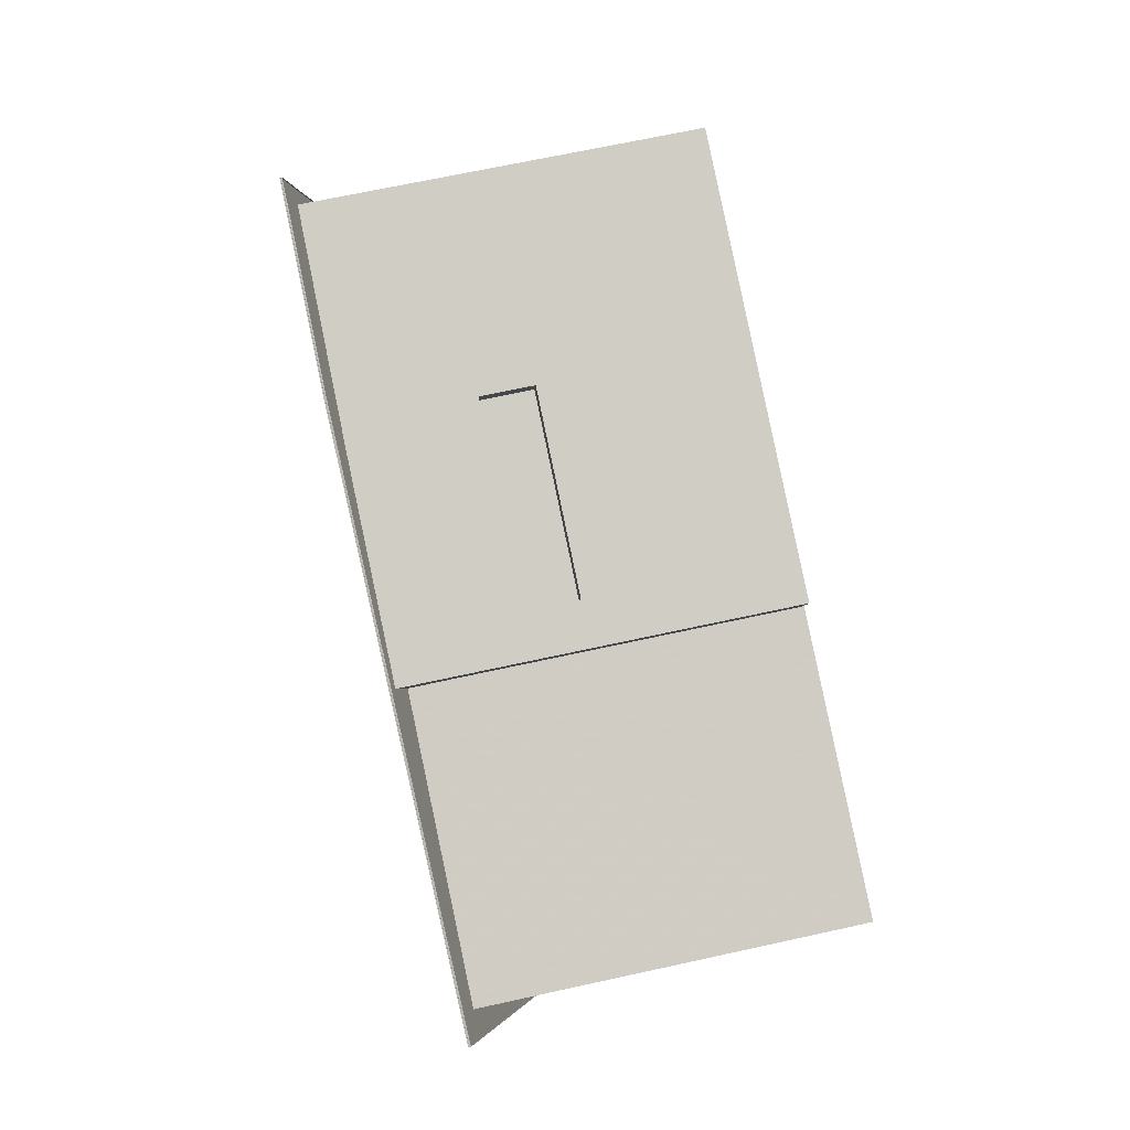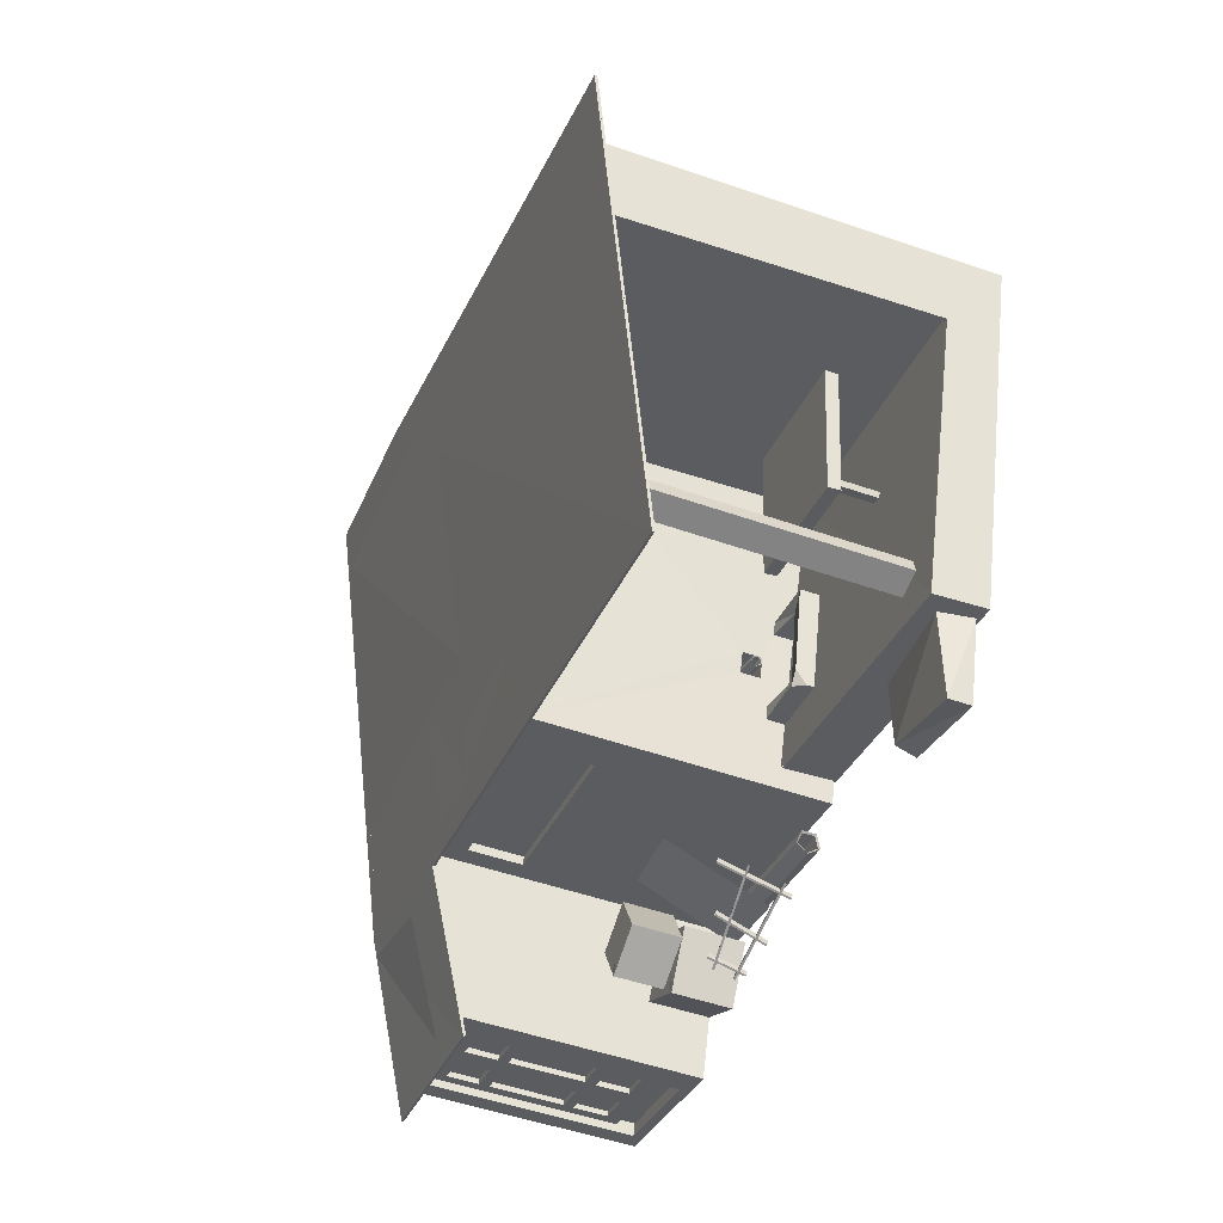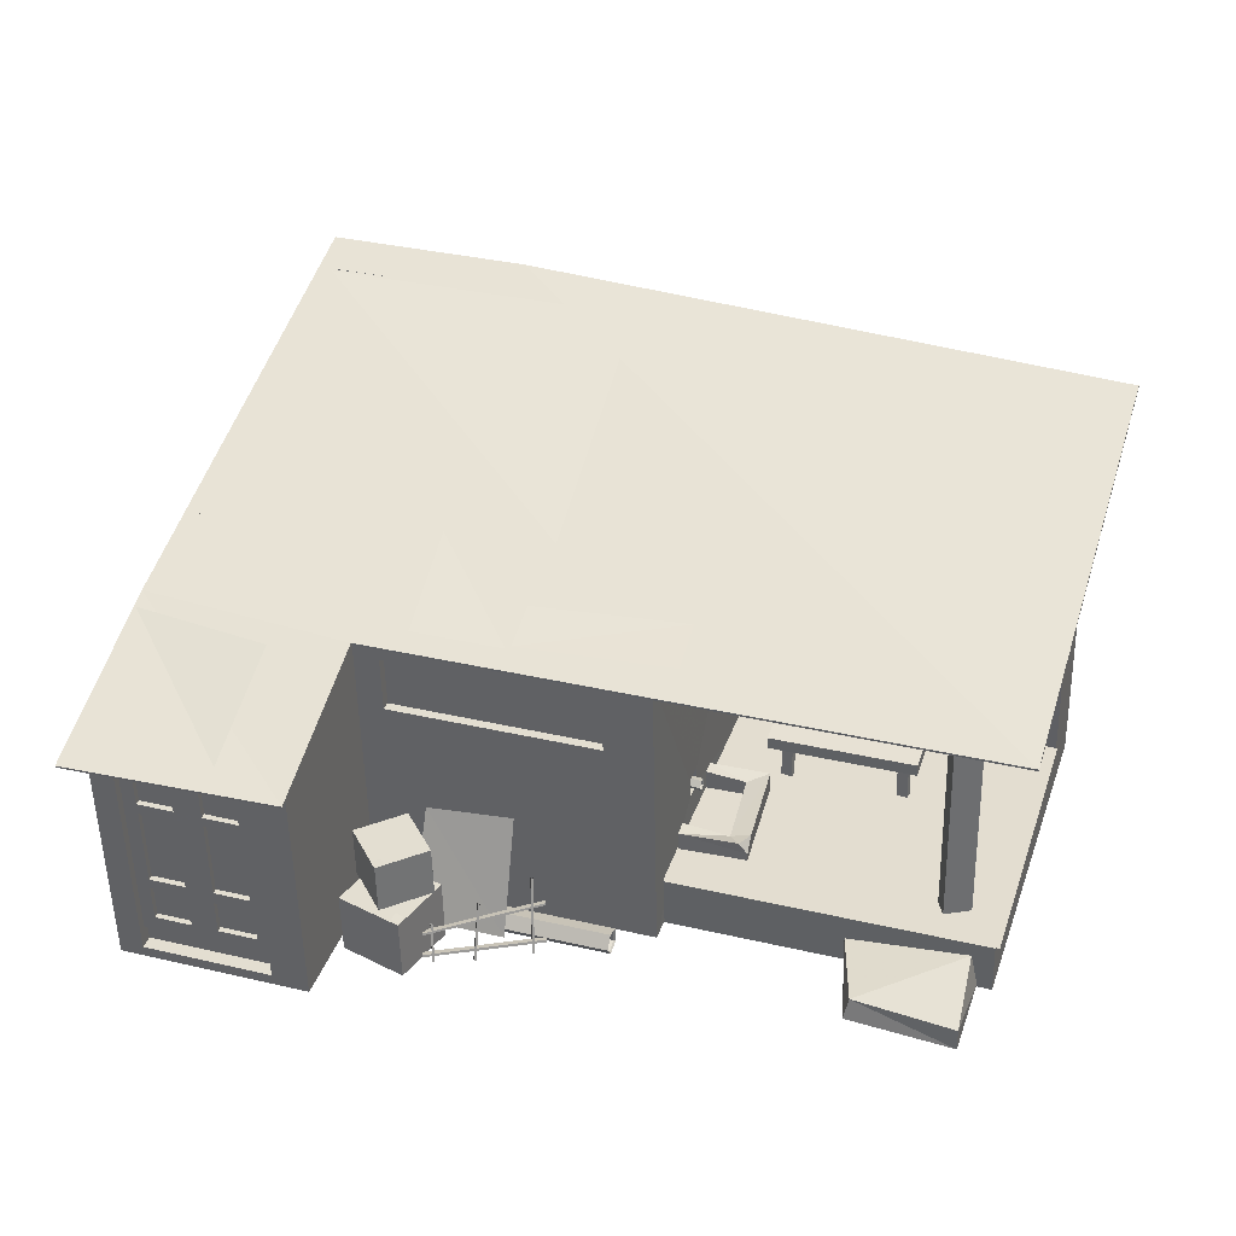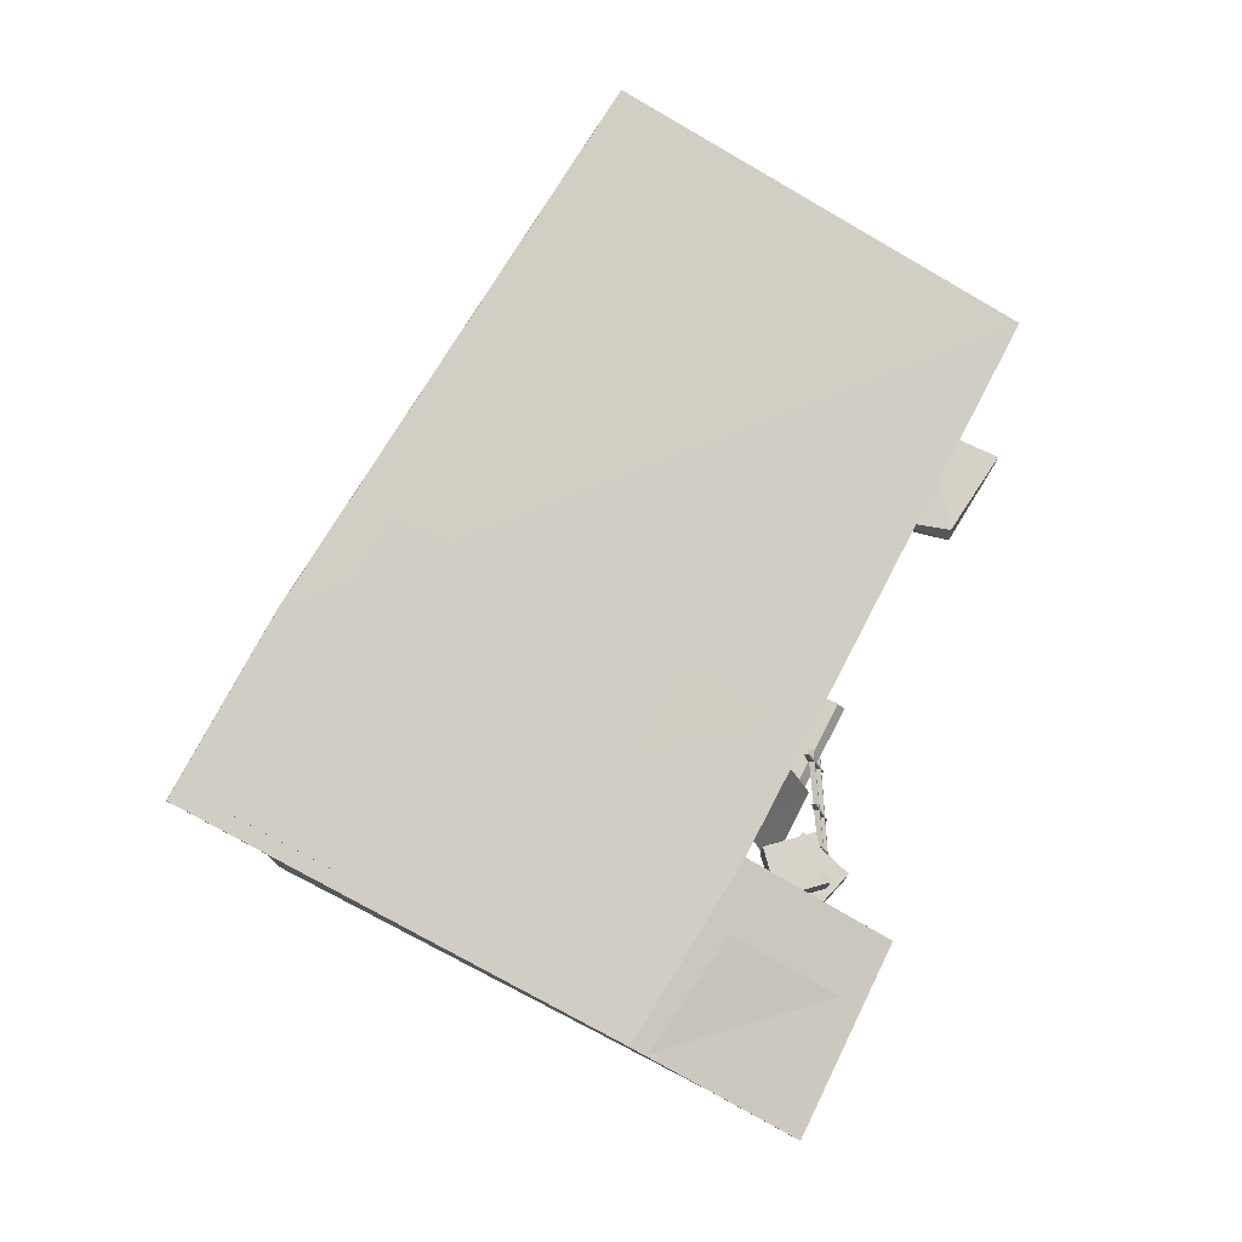
<metadata>
{"format":"obj","ext":"obj","renderer":"f3d","projection":"perspective","resolution":1024,"background":"white","views":[{"elev":66.9,"azim":-102.5,"up":"+Z"},{"elev":-51.5,"azim":-110.7,"up":"+Z"},{"elev":-53.6,"azim":-178.8,"up":"+Z"},{"elev":76.7,"azim":99.2,"up":"+Y"}]}
</metadata>
<code>
v -38.5 50.75 55.94
v -38.66 -55.09 56.43
v -8.175 -55.09 -37.27
v -8.015 -40.82 -37.77
v -32.72 -41.34 38.16
v -118.9 50.75 29.77
v -119.1 -55.09 30.27
v -88.6 -55.09 -63.44
v -88.44 -40.82 -63.93
v -113.1 -41.34 12
v -112.5 45.39 10.02
v -17.82 -32.98 -9.342
v -15.92 -32.98 -15.18
v -0.4257 -33.46 -3.578
v 1.473 -33.46 -9.413
v -17.82 -27.61 -9.342
v -15.92 -27.61 -15.18
v -0.4257 -27.61 -3.578
v 1.473 -27.61 -9.413
v -43.01 -54.47 67.37
v 29.33 -54.47 90.91
v 78.08 -54.47 106.8
v -43.01 54.13 67.37
v 29.33 54.13 90.91
v 78.08 54.13 106.8
v -6.844 -54.47 -43.79
v 65.5 -54.47 -20.25
v 113.7 -54.47 -2.628
v -6.844 26.54 -43.79
v 65.5 26.54 -20.25
v 114.2 26.54 -4.395
v 78.83 -54.47 -61.24
v 127.6 -54.47 -45.38
v 78.83 12.59 -61.24
v 127.6 12.59 -45.38
v 121.4 -51.57 -47.39
v 88.08 -51.57 -58.23
v 121.4 7.502 -47.39
v 88.08 7.502 -58.23
v -30.91 3.025 71.31
v -4.019 3.025 80.05
v 32.15 3.025 -31.1
v 5.26 3.025 -39.85
v 22.87 3.025 88.8
v 59.03 3.025 -22.36
v 22.87 18.08 88.8
v 59.03 18.08 -22.36
v -4.019 18.08 80.05
v 32.15 18.08 -31.1
v -30.91 18.08 71.31
v 5.26 18.08 -39.85
v 82.08 -51.57 -39.82
v 115.4 -51.57 -28.98
v 82.08 7.502 -39.82
v 115.4 7.502 -28.98
v -84.85 -53.59 -62.85
v -77.7 -53.59 -84.83
v -53.04 -53.59 -52.5
v -51.26 -53.59 -74
v -83.09 -44.67 -62.28
v -77.7 -47.44 -84.83
v -53.04 -47.44 -52.5
v -52.74 -47.44 -73.65
v -21.53 -41.95 1.421
v -36.94 -41.95 -3.264
v -29.95 -41.95 -31.11
v -12.67 -41.95 -26.3
v -13.83 -41.95 -22.26
v -25.77 -41.95 -26.15
v -30.68 -41.95 -5.156
v -20.38 -41.95 -2.132
v -21.53 -35.37 1.421
v -36.94 -35.37 -3.264
v -29.95 -38.41 -31.11
v -12.67 -35.37 -26.3
v -13.83 -35.37 -22.26
v -25.77 -36.59 -26.15
v -30.68 -36.59 -5.156
v -20.38 -35.37 -2.132
v -27.78 -35.37 -30.53
v -30.97 -35.37 -27.32
v -32.72 -41.34 38.16
v -32.08 45.39 36.19
v -113.1 -41.34 12
v -112.5 45.39 10.02
v 39.4 -52.87 -38.96
v 38.68 -49.65 -36.73
v 37.5 -50.88 -33.13
v 37.5 -54.86 -33.13
v 38.68 -56.1 -36.73
v 5.383 -52.79 -50.02
v 4.658 -49.57 -47.8
v 3.485 -50.8 -44.19
v 3.485 -54.79 -44.19
v 4.658 -56.02 -47.8
v 5.641 -52.79 -49.35
v 5.036 -50.1 -47.49
v 4.058 -51.13 -44.48
v 4.058 -54.46 -44.48
v 5.036 -55.48 -47.49
v 18.43 -52.94 -45.19
v 17.83 -50.25 -43.33
v 16.85 -51.27 -40.32
v 16.85 -54.6 -40.32
v 17.83 -55.63 -43.33
v -1.955 -29.32 -8.855
v -2.308 -27.75 -7.772
v -2.879 -28.35 -6.018
v -2.879 -30.29 -6.018
v -2.308 -30.89 -7.772
v -18.51 -30.87 -14.24
v -18.87 -29.3 -13.16
v -19.44 -29.9 -11.41
v -19.44 -31.84 -11.41
v -18.87 -32.44 -13.16
v -18.39 -30.87 -13.91
v -18.68 -29.56 -13.01
v -19.16 -30.06 -11.55
v -19.16 -31.68 -11.55
v -18.68 -32.18 -13.01
v -12.16 -30.4 -11.89
v -12.45 -29.09 -10.98
v -12.93 -29.59 -9.521
v -12.93 -31.21 -9.521
v -12.45 -31.71 -10.98
v 31.45 -54.08 -43.32
v 54.85 -54.08 -35.71
v 28.03 -23.91 -32.79
v 50.28 -25.54 -26.09
v 95.46 12.84 -55.7
v 127.2 12.84 -45.36
v 85.32 24.96 -24.55
v 119.1 25.07 -8.316
v 27.75 28.08 -31.94
v 51.15 28.08 -24.33
v 17.93 35.7 -1.771
v 43.95 35.56 6.616
v -130.2 53.38 39
v 25.73 56.37 102
v 78.47 56.16 120.1
v -92.32 25.78 -77.5
v 64.88 24.98 -25.23
v 118 25.78 -3.174
v 78.53 9.963 -67.51
v 133.6 9.565 -50.82
v 64.88 25.38 -25.23
v 118 26.18 -3.174
v 78.47 56.56 120.1
v 25.73 56.77 102
v -92.32 26.18 -77.5
v -130.2 53.77 39
v 78.53 10.36 -67.51
v 133.6 9.965 -50.82
v -130.2 54.07 38.79
v 25.8 57.07 101.8
v 78.54 56.86 119.8
v -92.25 26.48 -77.71
v 64.95 25.68 -25.44
v 118.1 26.48 -3.385
v 78.6 10.66 -67.72
v 133.7 10.26 -51.03
v 61.52 -53.46 -32.18
v 46.19 -53.46 -42.51
v 71.34 -53.46 -46.75
v 56.01 -53.46 -57.07
v 61.52 -36.71 -32.18
v 46.19 -36.71 -42.51
v 71.34 -36.71 -46.75
v 56.01 -36.71 -57.07
v 55.92 -38.88 -57.19
v 58.03 -38.88 -55.78
v 55.92 -36.58 -57.19
v 58.03 -36.58 -55.78
v 55.92 -36.7 -56.26
v 58.02 -36.7 -54.85
v 54.65 -36.49 -54.35
v 56.75 -36.49 -52.95
v 54.24 -37.02 -31.2
v 47.76 -37.02 -45.26
v 67.61 -37.02 -37.35
v 61.13 -37.02 -51.42
v 54.24 -22.99 -31.2
v 47.76 -22.99 -45.26
v 67.61 -22.99 -37.35
v 61.13 -22.99 -51.42
v 61.12 -24.81 -51.54
v 62.01 -24.81 -49.62
v 61.12 -22.88 -51.54
v 62.01 -22.88 -49.62
v 60.71 -22.97 -50.88
v 61.61 -22.97 -48.96
v 58.97 -22.8 -50.06
v 59.86 -22.8 -48.14
v 24.56 -57.04 -45.19
v 24.13 -36.46 -41.15
v 24.31 -36.91 -39.58
v 24.38 -56.59 -46.75
v 23.73 -36.94 -39.45
v 23.8 -56.62 -46.63
v 23.99 -57.07 -45.06
v 23.55 -36.49 -41.02
v 39.02 -56.24 -48.32
v 37.33 -41.21 -45.52
v 37.51 -41.66 -43.95
v 38.84 -55.79 -49.89
v 36.93 -41.69 -43.82
v 38.26 -55.82 -49.76
v 38.44 -56.27 -48.19
v 36.75 -41.24 -45.39
v 49.19 -54.65 -50.26
v 49.04 -43.71 -48.95
v 49.22 -44.16 -47.38
v 49.01 -54.2 -51.83
v 48.64 -44.19 -47.25
v 48.43 -54.23 -51.7
v 48.61 -54.68 -50.13
v 48.46 -43.74 -48.82
v 51.3 -46.42 -48.51
v 20.64 -43.58 -42.3
v 20.83 -44.03 -40.73
v 51.12 -45.97 -50.08
v 20.92 -44.66 -40.92
v 51.21 -46.6 -50.27
v 51.4 -47.05 -48.71
v 20.74 -44.21 -42.49
v 51.36 -52.2 -50.12
v 20.74 -53.46 -45.04
v 20.92 -53.91 -43.47
v 51.18 -51.75 -51.68
v 21.01 -54.53 -43.66
v 51.27 -52.37 -51.88
v 51.45 -52.82 -50.31
v 20.83 -54.08 -45.23
v 22.62 32.04 -20.31
v 26.35 29.06 -32.35
v -16.85 32.78 -29.88
v -13.16 29.69 -42.95
v -3.896 54.28 78.55
v 78.38 54.28 105.3
v 16.1 35.85 -0.1514
v 104.5 34.21 25.62
v 4.267 3.113 -37.72
v 58.17 3.113 -20.18
v 4.267 18.41 -37.72
v 58.17 18.41 -20.18
v -28.03 -40.67 -10.88
v -24.91 -40.67 -20.48
v -18.43 -40.67 -7.753
v -15.31 -40.67 -17.36
v -29.47 3.113 65.97
v 24.44 3.113 83.51
v -29.47 18.41 65.97
v 24.44 18.41 83.51
v -84.66 -26.54 21.19
v -73.85 -29.65 -12.04
v -47.15 -26.54 33.4
v -36.33 -29.65 0.168
v -84.56 -23 20.89
v -73.75 -26.11 -12.34
v -47.05 -23 33.1
v -36.24 -26.11 -0.1318
v -43.63 -41.39 3.387
v -40.94 -41.39 4.665
v -42.88 -41.39 1.883
v -40.19 -41.39 3.161
v -43.63 -27.6 3.387
v -40.94 -27.6 4.665
v -42.88 -27.6 1.883
v -40.19 -27.6 3.161
v -72.87 -41.39 -6.124
v -70.18 -41.39 -4.846
v -72.11 -41.39 -7.628
v -69.42 -41.39 -6.35
v -72.87 -27.6 -6.124
v -70.18 -27.6 -4.846
v -72.11 -27.6 -7.628
v -69.42 -27.6 -6.35
v -76.98 -41.36 -52.05
v -84.22 -41.36 -50.78
v -76.21 -41.36 -47.65
v -83.45 -41.36 -46.38
v -76.98 30.71 -52.05
v -84.22 30.71 -50.78
v -76.21 30.71 -47.65
v -83.45 30.71 -46.38
v -89.44 -40.3 -64.54
v -6.909 -40.3 -37.51
v -113.4 -40.3 11.07
v -33.06 -41.09 37.32
v 117 -42.48 -45.04
v 107.4 -42.48 -48.16
v 107.4 -32.73 -48.16
v 117 -32.73 -45.04
v 117.4 -42.48 -46.46
v 107.8 -42.48 -49.58
v 107.8 -32.73 -49.58
v 117.4 -32.73 -46.46
v 116.8 -29.9 -45.1
v 107.5 -29.9 -48.14
v 107.5 -8.743 -48.14
v 116.8 -8.743 -45.1
v 117.3 -29.9 -46.52
v 107.9 -29.9 -49.56
v 107.9 -8.743 -49.56
v 117.3 -8.743 -46.52
v 116.9 -5.745 -45.07
v 107.5 -5.745 -48.11
v 107.5 3.25 -48.11
v 116.9 3.25 -45.07
v 117.3 -5.745 -46.49
v 108 -5.745 -49.53
v 108 3.25 -49.53
v 117.3 3.25 -46.49
v 100.5 -5.828 -50.41
v 91.3 -5.828 -53.39
v 91.3 3.417 -53.39
v 100.5 3.417 -50.41
v 101 -5.828 -51.82
v 91.77 -5.828 -54.81
v 91.77 3.417 -54.81
v 101 3.417 -51.82
v 100.4 -29.9 -50.43
v 90.99 -29.9 -53.5
v 90.99 -8.577 -53.5
v 100.4 -8.577 -50.43
v 100.9 -29.9 -51.85
v 91.45 -29.9 -54.92
v 91.45 -8.577 -54.92
v 100.9 -8.577 -51.85
v 100.7 -42.48 -50.35
v 90.59 -42.48 -53.63
v 90.59 -33.23 -53.63
v 100.7 -33.23 -50.35
v 101.1 -42.48 -51.77
v 91.05 -42.48 -55.04
v 91.05 -33.23 -55.04
v 101.1 -33.23 -51.77
v 121 8.081 -45.3
v 87.57 8.081 -56.18
v 87.57 -46.47 -56.18
v 121 -46.47 -45.3
v 86.93 -51.69 -54.78
v 120.6 -51.69 -43.82
v 86.93 8.086 -54.78
v 120.6 8.086 -43.82
f 7 2 1
f 6 7 1
f 9 4 3
f 8 9 3
f 10 5 4
f 9 10 4
f 6 11 10
f 7 6 10
f 8 7 10
f 8 10 9
f 15 12 14
f 12 15 13
f 19 16 17
f 16 19 18
f 19 13 15
f 13 19 17
f 18 15 14
f 15 18 19
f 16 14 12
f 14 16 18
f 25 24 21
f 21 22 25
f 31 25 22
f 22 28 31
f 32 27 30
f 30 34 32
f 35 31 28
f 28 33 35
f 38 39 34
f 34 35 38
f 40 50 23
f 23 20 40
f 54 52 37
f 37 39 54
f 40 41 42
f 42 43 40
f 50 40 43
f 43 51 50
f 44 46 47
f 47 45 44
f 41 44 45
f 45 42 41
f 51 49 48
f 48 50 51
f 46 48 49
f 49 47 46
f 52 53 36
f 36 37 52
f 55 38 36
f 36 53 55
f 54 39 38
f 38 55 54
f 37 32 34
f 34 39 37
f 36 38 35
f 35 33 36
f 37 36 33
f 33 32 37
f 43 26 29
f 29 51 43
f 26 43 42
f 27 26 42
f 27 42 45
f 30 27 45
f 30 45 47
f 30 47 49
f 29 30 49
f 29 49 51
f 21 44 41
f 20 21 41
f 20 41 40
f 44 21 24
f 24 46 44
f 23 50 48
f 24 23 48
f 24 48 46
f 13 17 29
f 13 29 26
f 12 13 26
f 12 26 20
f 12 20 23
f 16 12 23
f 16 23 29
f 16 29 17
f 63 61 60
f 60 62 63
f 61 57 56
f 56 60 61
f 63 59 57
f 57 61 63
f 62 58 59
f 59 63 62
f 73 65 64
f 72 73 64
f 74 66 65
f 73 81 65
f 75 67 66
f 74 75 66
f 77 69 68
f 76 77 68
f 78 70 69
f 77 78 69
f 79 71 70
f 78 79 70
f 77 76 75
f 77 75 80
f 77 81 73
f 78 77 73
f 78 73 72
f 79 78 72
f 81 80 74
f 80 75 74
f 81 74 65
f 77 80 81
f 85 83 82
f 84 85 82
f 92 87 86
f 91 92 86
f 93 88 87
f 92 93 87
f 94 89 88
f 93 94 88
f 95 90 89
f 94 95 89
f 91 86 90
f 95 91 90
f 97 92 91
f 91 96 97
f 98 93 92
f 92 97 98
f 99 94 93
f 93 98 99
f 100 95 94
f 94 99 100
f 96 91 95
f 95 100 96
f 104 99 98
f 98 103 104
f 105 100 99
f 99 104 105
f 103 98 97
f 97 102 103
f 102 97 96
f 96 101 102
f 101 96 100
f 100 105 101
f 112 107 106
f 111 112 106
f 113 108 107
f 112 113 107
f 114 109 108
f 113 114 108
f 115 110 109
f 114 115 109
f 111 106 110
f 115 111 110
f 117 112 111
f 111 116 117
f 118 113 112
f 112 117 118
f 119 114 113
f 113 118 119
f 120 115 114
f 114 119 120
f 116 111 115
f 115 120 116
f 124 119 118
f 118 123 124
f 125 120 119
f 119 124 125
f 123 118 117
f 117 122 123
f 122 117 116
f 116 121 122
f 121 116 120
f 120 125 121
f 129 127 126
f 126 128 129
f 133 131 130
f 130 132 133
f 137 135 134
f 134 136 137
f 156 159 158
f 158 155 156
f 155 158 157
f 157 154 155
f 159 161 160
f 160 158 159
f 148 146 147
f 146 148 149
f 149 150 146
f 150 149 151
f 147 152 153
f 152 147 146
f 156 140 143
f 143 159 156
f 155 139 140
f 140 156 155
f 158 142 141
f 141 157 158
f 154 138 139
f 139 155 154
f 157 141 138
f 138 154 157
f 161 145 144
f 144 160 161
f 159 143 145
f 145 161 159
f 160 144 142
f 142 158 160
f 169 167 166
f 166 168 169
f 167 163 162
f 162 166 167
f 169 165 163
f 163 167 169
f 168 164 165
f 165 169 168
f 166 162 164
f 164 168 166
f 173 170 172
f 170 173 171
f 177 174 176
f 174 177 175
f 181 180 178
f 178 179 181
f 185 183 182
f 182 184 185
f 183 179 178
f 178 182 183
f 185 181 179
f 179 183 185
f 184 180 181
f 181 185 184
f 182 178 180
f 180 184 182
f 189 186 188
f 186 189 187
f 193 190 192
f 190 193 191
f 196 195 194
f 195 197 194
f 200 199 198
f 199 201 198
f 199 197 201
f 197 195 201
f 204 203 202
f 203 205 202
f 208 207 206
f 207 209 206
f 207 205 209
f 205 203 209
f 212 211 210
f 211 213 210
f 216 215 214
f 215 217 214
f 215 213 217
f 213 211 217
f 220 219 218
f 219 221 218
f 224 223 222
f 223 225 222
f 223 221 225
f 221 219 225
f 228 227 226
f 227 229 226
f 232 231 230
f 231 233 230
f 231 229 233
f 229 227 233
f 235 237 236
f 236 234 235
f 239 241 240
f 240 238 239
f 245 242 244
f 242 245 243
f 249 247 246
f 246 248 249
f 250 253 252
f 253 250 251
f 257 256 254
f 254 255 257
f 261 259 258
f 258 260 261
f 259 255 254
f 254 258 259
f 261 257 255
f 255 259 261
f 260 256 257
f 257 261 260
f 267 262 263
f 262 267 266
f 269 263 265
f 263 269 267
f 266 264 262
f 264 266 268
f 269 265 264
f 264 268 269
f 275 270 271
f 270 275 274
f 277 271 273
f 271 277 275
f 274 272 270
f 272 274 276
f 277 273 272
f 272 276 277
f 283 278 279
f 278 283 282
f 285 279 281
f 279 285 283
f 282 280 278
f 280 282 284
f 285 281 280
f 280 284 285
f 289 287 286
f 286 288 289
f 295 291 290
f 294 295 290
f 296 292 291
f 295 296 291
f 297 293 292
f 296 297 292
f 294 290 293
f 297 294 293
f 303 299 298
f 302 303 298
f 304 300 299
f 303 304 299
f 305 301 300
f 304 305 300
f 302 298 301
f 305 302 301
f 311 307 306
f 310 311 306
f 312 308 307
f 311 312 307
f 313 309 308
f 312 313 308
f 310 306 309
f 313 310 309
f 319 315 314
f 318 319 314
f 320 316 315
f 319 320 315
f 321 317 316
f 320 321 316
f 318 314 317
f 321 318 317
f 327 323 322
f 326 327 322
f 328 324 323
f 327 328 323
f 329 325 324
f 328 329 324
f 326 322 325
f 329 326 325
f 335 331 330
f 334 335 330
f 336 332 331
f 335 336 331
f 337 333 332
f 336 337 332
f 334 330 333
f 337 334 333
f 326 329 337
f 338 294 297
f 294 338 341
f 296 295 318
f 297 296 302
f 338 297 302
f 338 302 305
f 303 302 296
f 303 296 318
f 305 304 310
f 338 305 310
f 338 310 313
f 311 310 304
f 304 303 318
f 294 341 340
f 295 294 340
f 339 338 313
f 339 313 312
f 311 304 318
f 329 328 319
f 329 319 318
f 329 318 295
f 337 329 295
f 334 337 295
f 334 295 340
f 335 334 340
f 335 340 339
f 336 335 339
f 326 337 336
f 327 326 336
f 327 336 339
f 328 327 339
f 319 328 339
f 320 319 339
f 311 318 321
f 312 311 321
f 339 312 321
f 339 321 320
f 345 342 344
f 342 345 343

</code>
